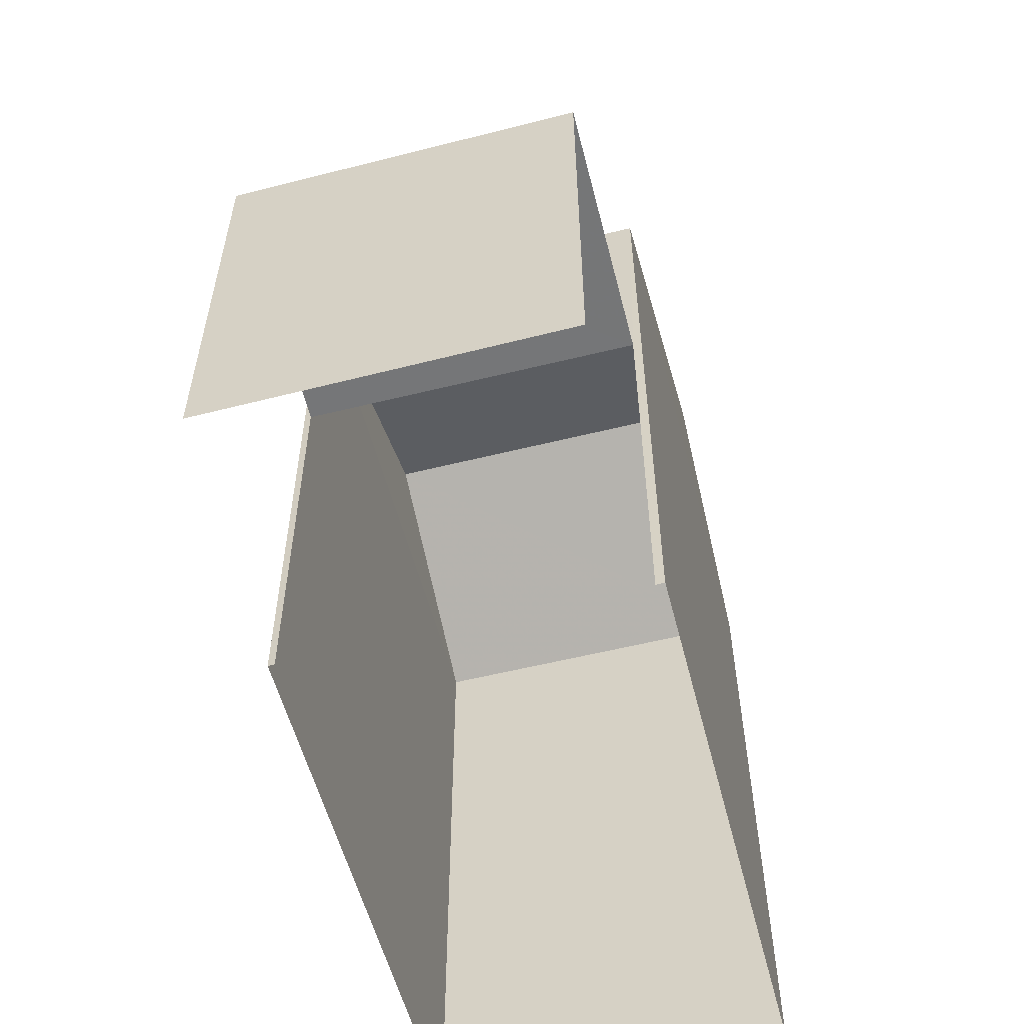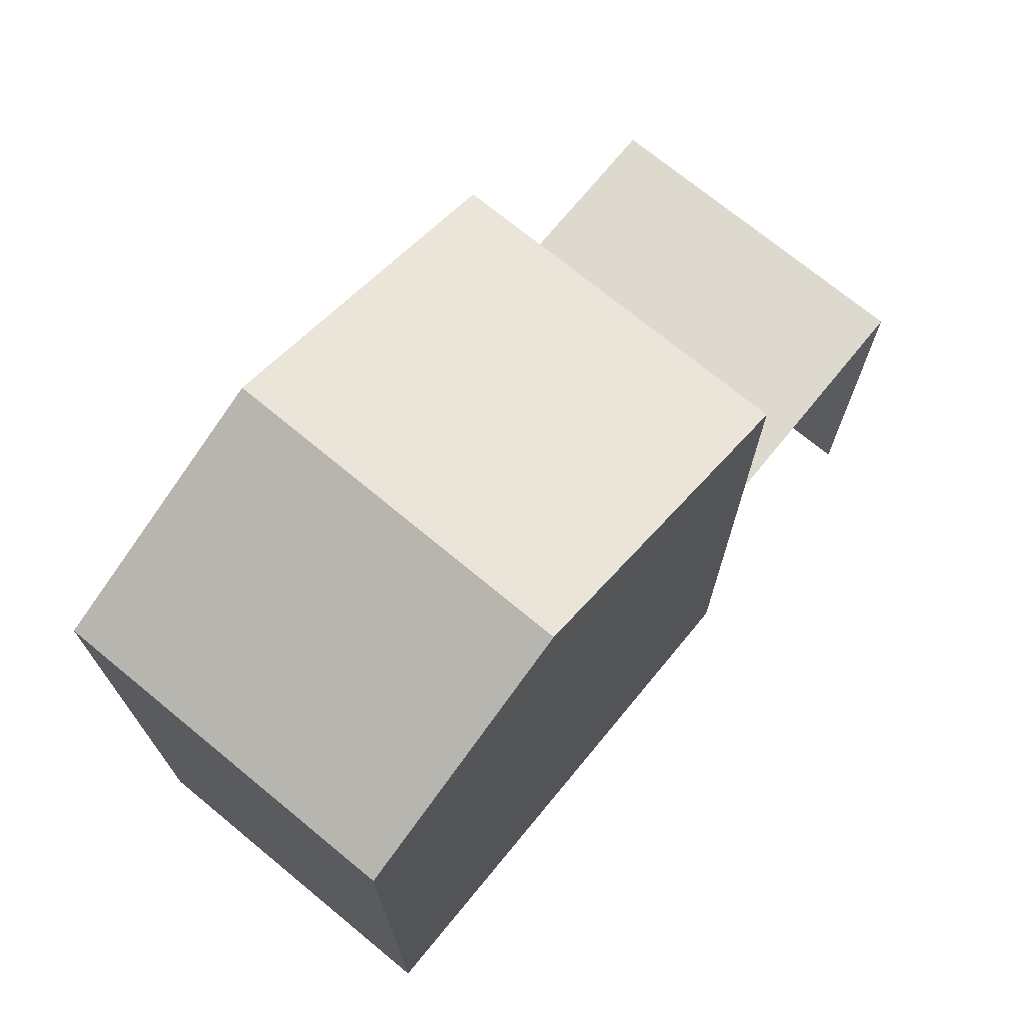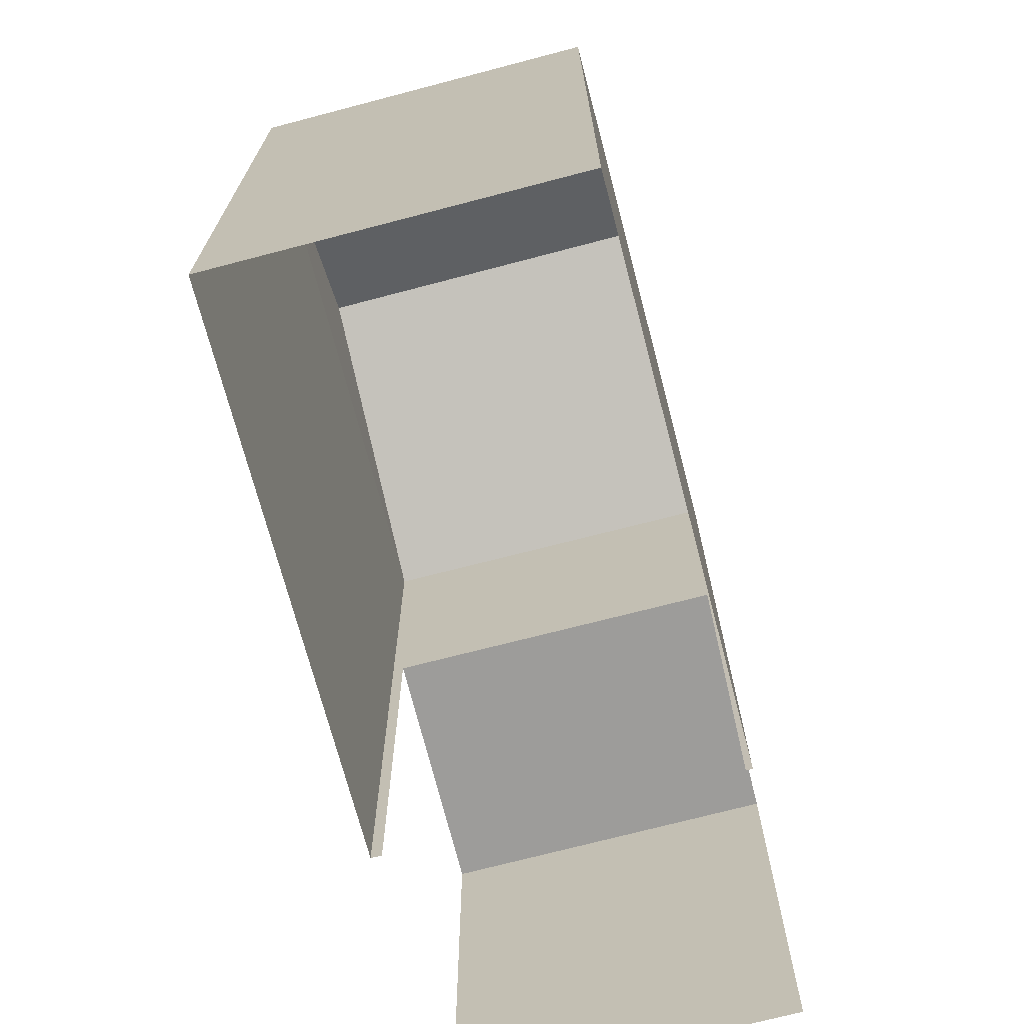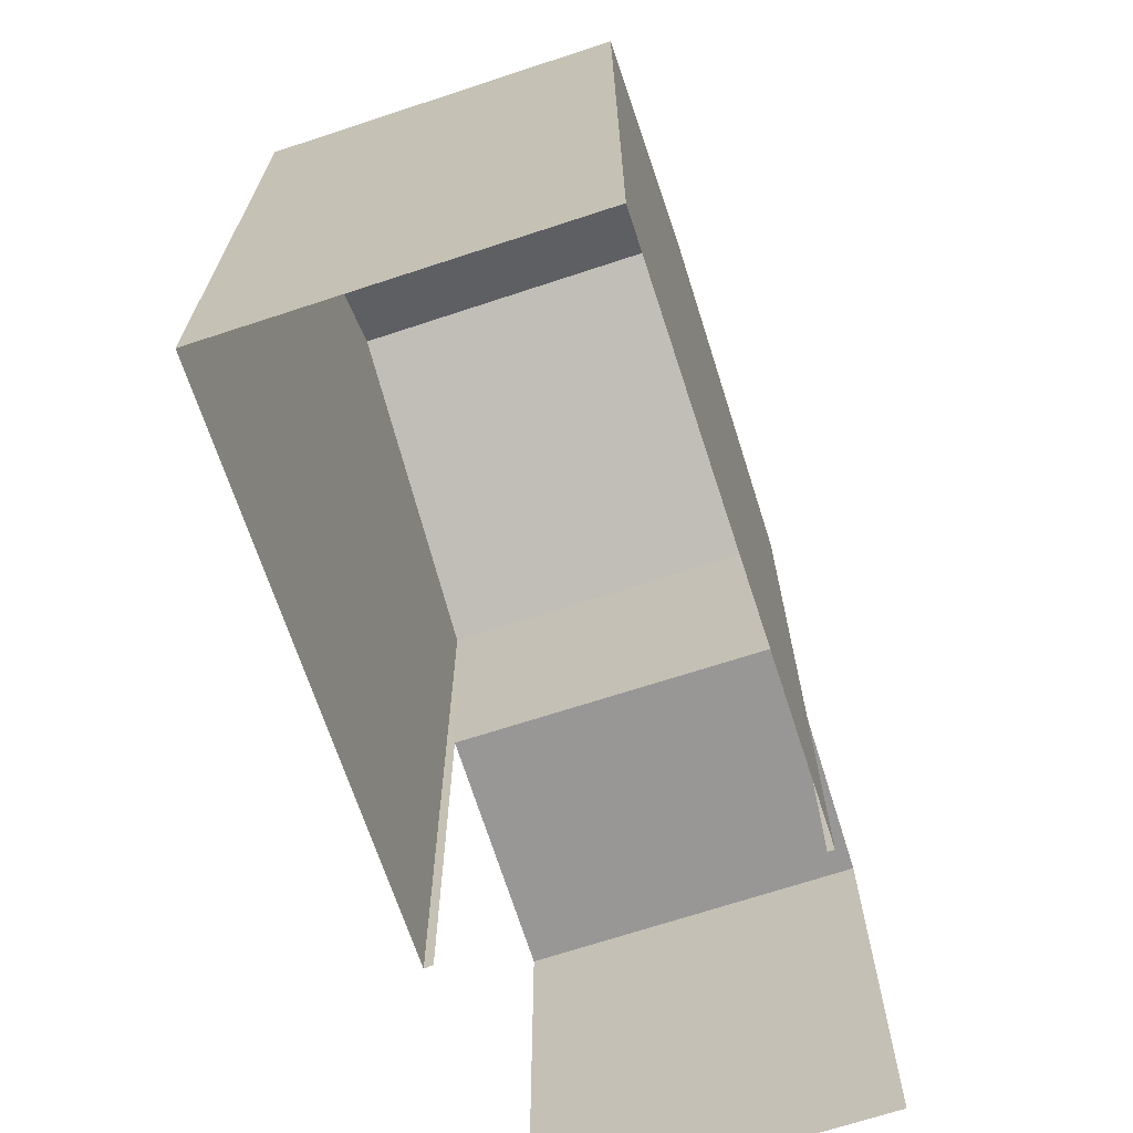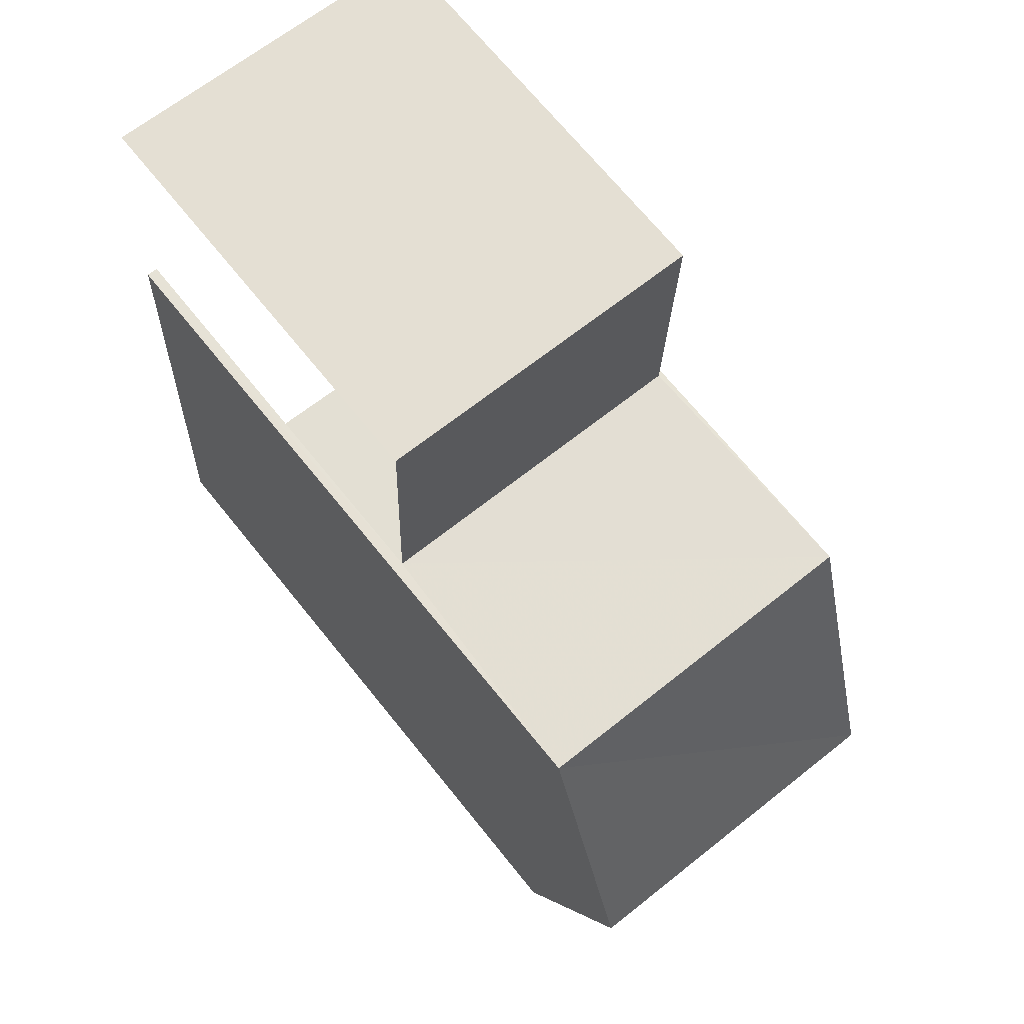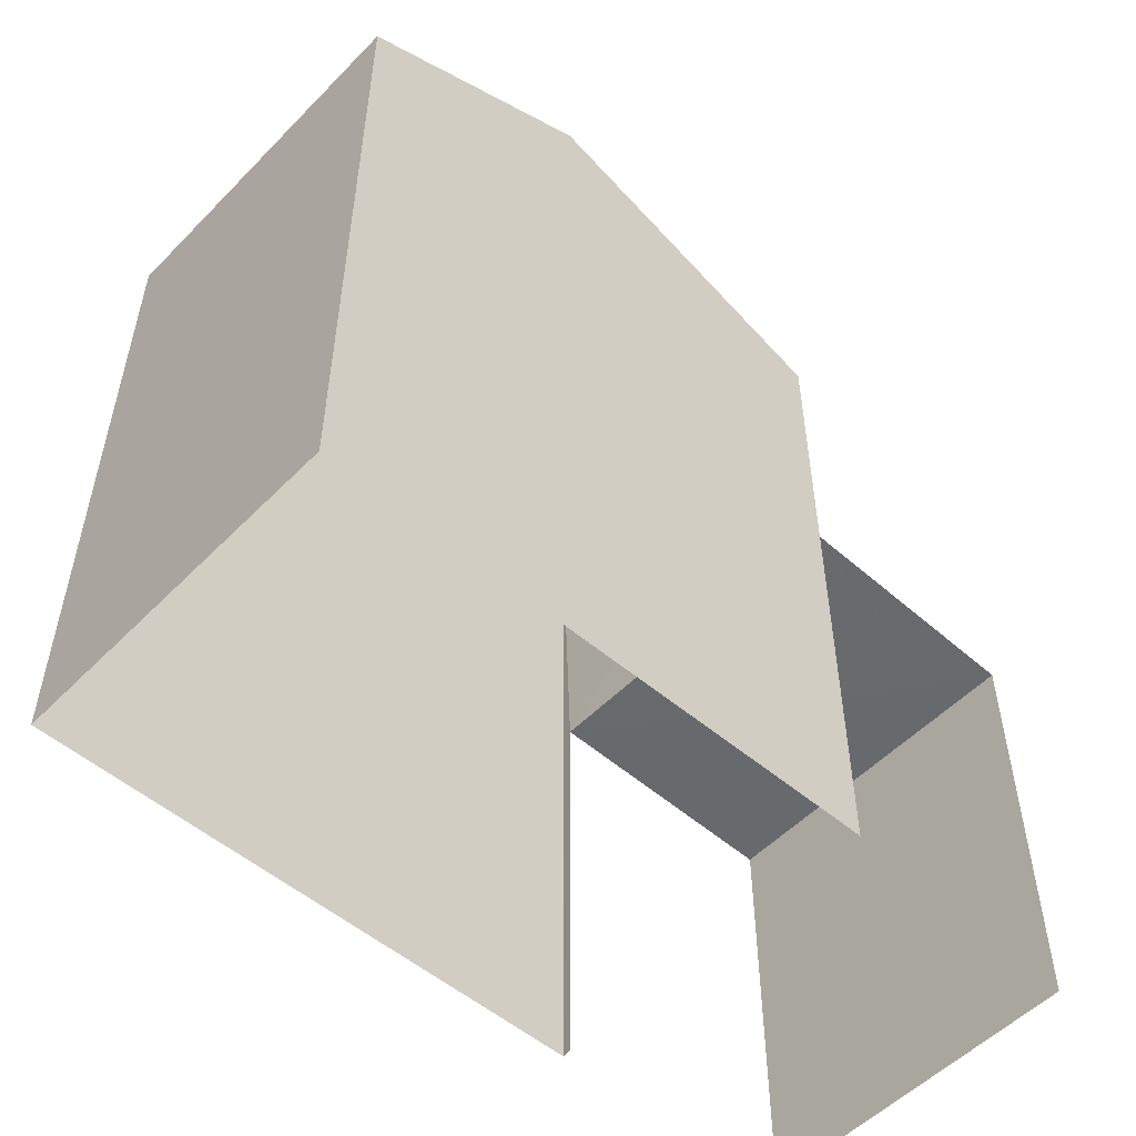
<metadata>
{"format":"obj","ext":"obj","renderer":"f3d","projection":"perspective","resolution":1024,"background":"white","views":[{"elev":-56.8,"azim":-168.2,"up":"+Z"},{"elev":71.8,"azim":36.8,"up":"+Z"},{"elev":-70.2,"azim":12.0,"up":"+Z"},{"elev":-68.3,"azim":15.5,"up":"+Z"},{"elev":69.3,"azim":-38.9,"up":"+Y"},{"elev":-52.8,"azim":44.9,"up":"+Z"}]}
</metadata>
<code>
v -3.721e+05 -1.046e+05 29.02
v -3.721e+05 -1.046e+05 29.02
v -3.721e+05 -1.046e+05 29.02
v -3.721e+05 -1.046e+05 29.02
v -3.721e+05 -1.046e+05 29.02
v -3.721e+05 -1.046e+05 29.02
v -3.721e+05 -1.046e+05 29.02
v -3.721e+05 -1.046e+05 29.02
v -3.721e+05 -1.046e+05 40.02
v -3.721e+05 -1.046e+05 38.41
v -3.721e+05 -1.046e+05 40.02
v -3.721e+05 -1.046e+05 38.41
v -3.721e+05 -1.046e+05 38.41
v -3.721e+05 -1.046e+05 38.41
v -3.721e+05 -1.046e+05 34.81
v -3.721e+05 -1.046e+05 34.81
v -3.721e+05 -1.046e+05 34.81
v -3.721e+05 -1.046e+05 34.81
f 1 2 3
f 3 4 1
f 5 6 2
f 7 8 1
f 8 5 1
f 1 5 2
f 5 8 16
f 18 5 16
f 1 17 7
f 1 15 17
f 9 10 11
f 9 12 10
f 13 14 9
f 11 13 9
f 15 16 17
f 15 18 16
f 2 6 14
f 14 12 9
f 14 6 12
f 18 6 5
f 6 18 12
f 1 4 15
f 10 12 15
f 4 10 15
f 15 12 18
f 14 3 2
f 14 13 3
f 10 4 13
f 10 13 11
f 4 3 13
f 17 8 7
f 17 16 8

</code>
